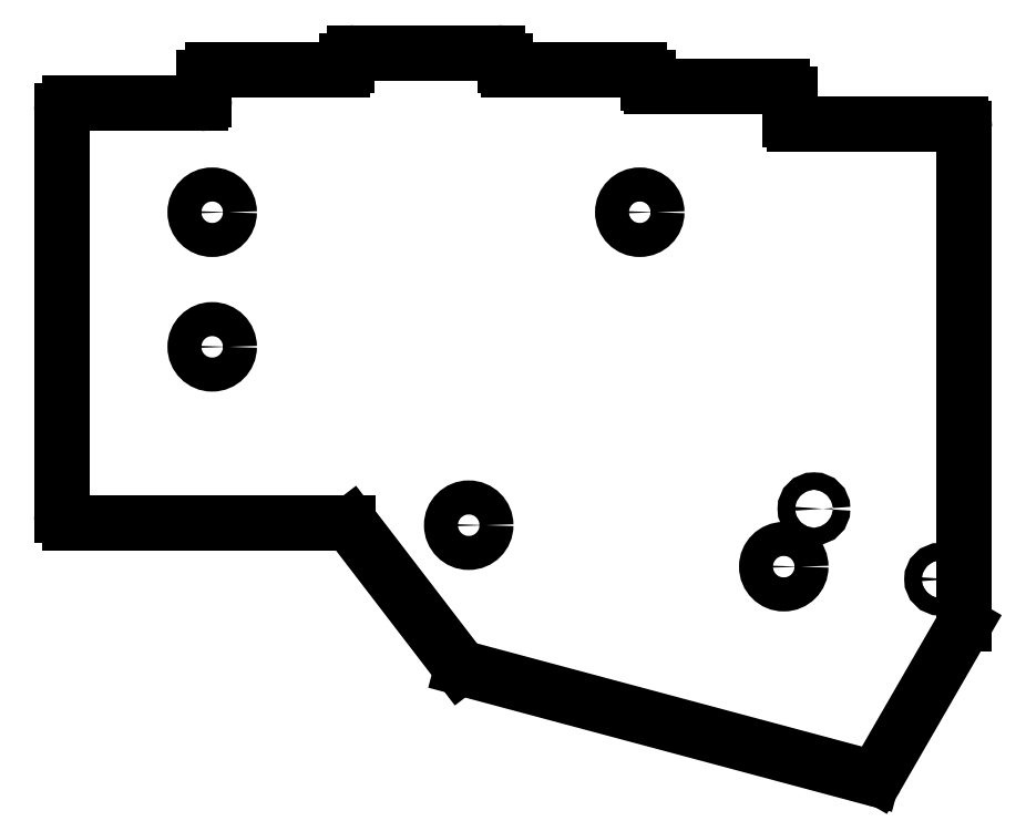
<metadata>
{"format":"dxf","ext":"dxf","renderer":"ezdxf+matplotlib","layout":"modelspace","background":"white","min_lineweight":24,"dpi":150}
</metadata>
<code>
0
SECTION
2
ENTITIES
0
LINE
8
0
10
91
20
-109.5
11
126.1
21
-109.5
0
LINE
8
0
10
90
20
-108.5
11
90
21
-57.5
0
ARC
8
0
10
91
20
-108.5
40
1
50
180
51
270
0
LINE
8
0
10
107.5
20
-56.5
11
91
21
-56.5
0
ARC
8
0
10
91
20
-57.5
40
1
50
90
51
180
0
LINE
8
0
10
125.5
20
-52.25
11
109
21
-52.25
0
ARC
8
0
10
109
20
-53.25
40
1
50
90
51
180
0
LINE
8
0
10
108
20
-53.25
11
108
21
-56
0
LINE
8
0
10
146
20
-51.75
11
146
21
-51.12
0
ARC
8
0
10
145
20
-51.12
40
1
50
0
51
90
0
LINE
8
0
10
145
20
-50.12
11
127
21
-50.12
0
ARC
8
0
10
127
20
-51.12
40
1
50
90
51
180
0
LINE
8
0
10
126
20
-51.12
11
126
21
-51.75
0
LINE
8
0
10
164
20
-53.88
11
164
21
-53.25
0
ARC
8
0
10
163
20
-53.25
40
1
50
0
51
90
0
LINE
8
0
10
163
20
-52.25
11
146.5
21
-52.25
0
LINE
8
0
10
182
20
-58.62
11
182
21
-55.38
0
ARC
8
0
10
181
20
-55.38
40
1
50
0
51
90
0
LINE
8
0
10
181
20
-54.38
11
164.5
21
-54.38
0
LINE
8
0
10
192.9
20
-141.5
11
203.9
21
-122.4
0
LINE
8
0
10
192.4
20
-141.7
11
140.6
21
-127.8
0
LINE
8
0
10
140.3
20
-127.6
11
126.5
21
-109.7
0
LINE
8
0
10
182.5
20
-59.12
11
203.5
21
-59.12
0
LINE
8
0
10
204
20
-59.62
11
204
21
-122.2
0
ARC
8
0
10
126.1
20
-110
40
0.5
50
37.5
51
90
0
ARC
8
0
10
140.7
20
-127.3
40
0.5
50
217.5
51
255
0
ARC
8
0
10
192.5
20
-141.2
40
0.5
50
255
51
330
0
ARC
8
0
10
203.5
20
-122.2
40
0.5
50
330
51
0
0
ARC
8
0
10
203.5
20
-59.62
40
0.5
50
0
51
90
0
ARC
8
0
10
182.5
20
-58.62
40
0.5
50
180
51
270
0
ARC
8
0
10
164.5
20
-53.88
40
0.5
50
180
51
270
0
ARC
8
0
10
146.5
20
-51.75
40
0.5
50
180
51
270
0
ARC
8
0
10
125.5
20
-51.75
40
0.5
50
270
51
0
0
ARC
8
0
10
107.5
20
-56
40
0.5
50
270
51
0
0
CIRCLE
8
0
10
109
20
-70.25
40
2.15
0
CIRCLE
8
0
10
109
20
-87.25
40
2.15
0
CIRCLE
8
0
10
163
20
-70.25
40
2.15
0
CIRCLE
8
0
10
141.4
20
-109.8
40
2.15
0
CIRCLE
8
0
10
181.2
20
-115
40
2.15
0
CIRCLE
8
0
10
185
20
-107.7
40
1.1
0
CIRCLE
8
0
10
201
20
-116.6
40
1.1
0
ENDSEC
0
EOF

</code>
